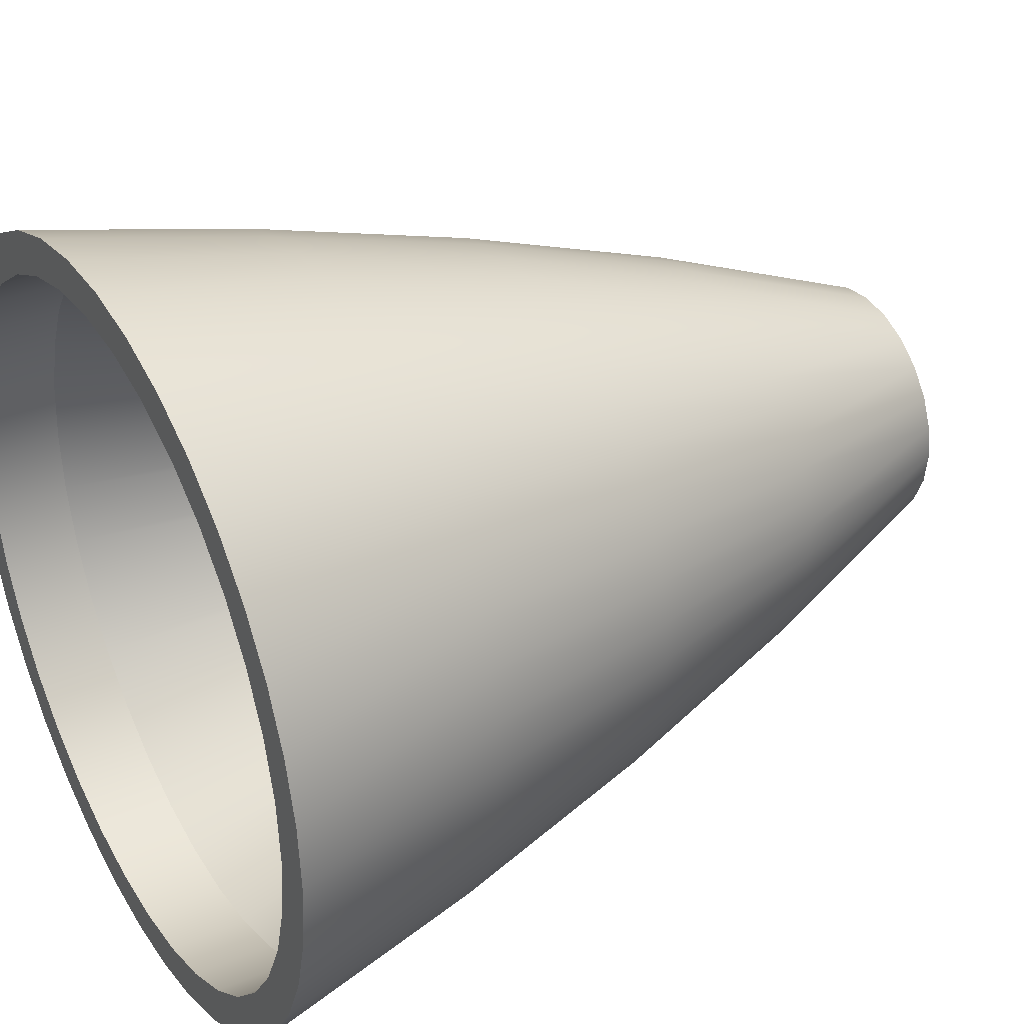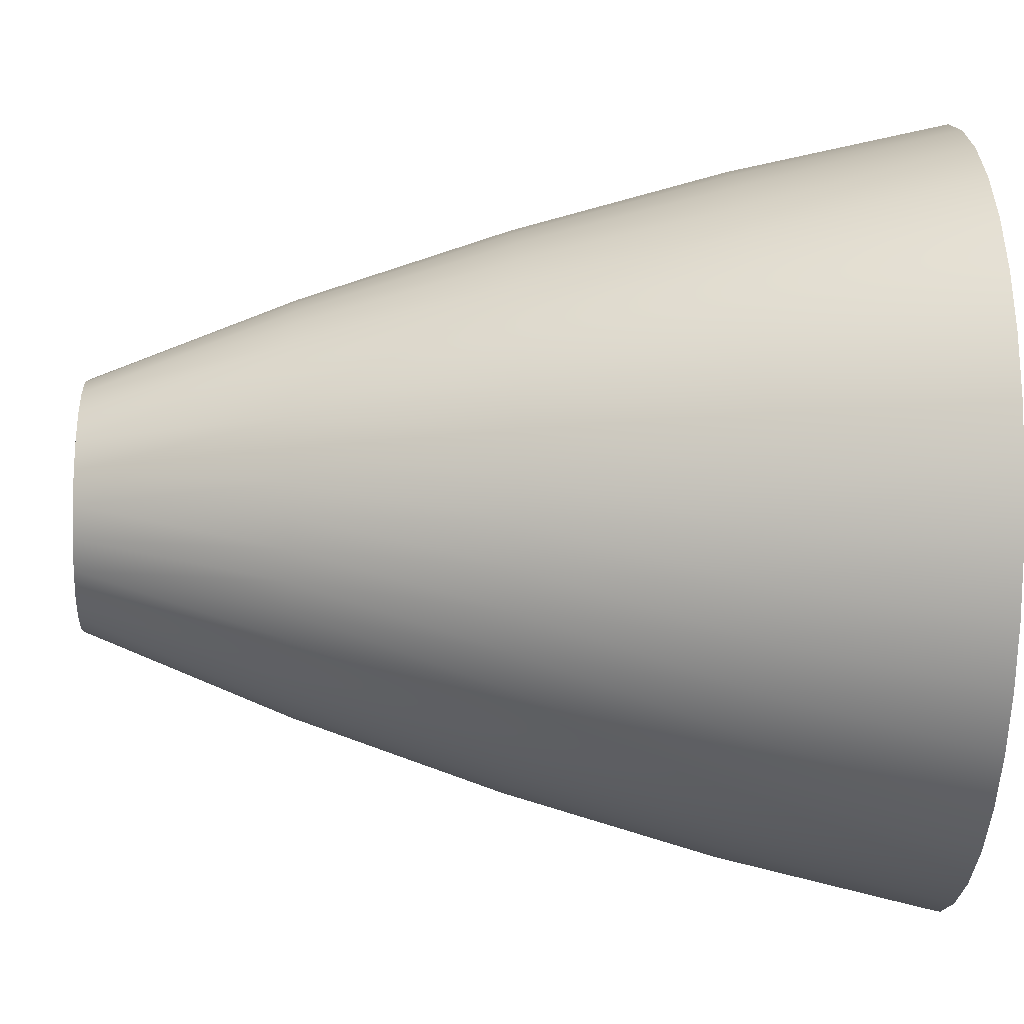
<metadata>
{"format":"obj","ext":"obj","renderer":"f3d","projection":"perspective","resolution":1024,"background":"white","views":[{"elev":35.0,"azim":-119.5,"up":"+Y"},{"elev":-15.3,"azim":86.9,"up":"+Y"}]}
</metadata>
<code>
g Body1
v -0.762 0 4.826
v -0.736 0.1972 4.826
v -0.6599 0.381 4.826
v -0.5388 0.5388 4.826
v -0.381 0.6599 4.826
v -0.1972 0.736 4.826
v 0 0.762 4.826
v 0.1972 0.736 4.826
v 0.381 0.6599 4.826
v 0.5388 0.5388 4.826
v 0.6599 0.381 4.826
v 0.736 0.1972 4.826
v 0.762 0 4.826
v 0.736 -0.1972 4.826
v 0.6599 -0.381 4.826
v 0.5388 -0.5388 4.826
v 0.381 -0.6599 4.826
v 0.1972 -0.736 4.826
v 0 -0.762 4.826
v -0.1972 -0.736 4.826
v -0.381 -0.6599 4.826
v -0.5388 -0.5388 4.826
v -0.6599 -0.381 4.826
v -0.736 -0.1972 4.826
v -0.8782 0 4.716
v -0.8483 -0.2273 4.716
v -0.7606 -0.4391 4.716
v -0.621 -0.621 4.716
v -0.4391 -0.7606 4.716
v -0.2273 -0.8483 4.716
v 0 -0.8782 4.716
v 0.2273 -0.8483 4.716
v 0.4391 -0.7606 4.716
v 0.621 -0.621 4.716
v 0.7606 -0.4391 4.716
v 0.8483 -0.2273 4.716
v 0.8782 0 4.716
v 0.8483 0.2273 4.716
v 0.7606 0.4391 4.716
v 0.621 0.621 4.716
v 0.4391 0.7606 4.716
v 0.2273 0.8483 4.716
v 0 0.8782 4.716
v -0.2273 0.8483 4.716
v -0.4391 0.7606 4.716
v -0.621 0.621 4.716
v -0.7606 0.4391 4.716
v -0.8483 0.2273 4.716
v -0.8832 -0 4.699
v -0.8531 0.2286 4.699
v -0.7649 0.4416 4.699
v -0.6245 0.6245 4.699
v -0.4416 0.7649 4.699
v -0.2286 0.8531 4.699
v 0 0.8832 4.699
v 0.2286 0.8531 4.699
v 0.4416 0.7649 4.699
v 0.6245 0.6245 4.699
v 0.7649 0.4416 4.699
v 0.8531 0.2286 4.699
v 0.8832 0 4.699
v 0.8531 -0.2286 4.699
v 0.7649 -0.4416 4.699
v 0.6245 -0.6245 4.699
v 0.4416 -0.7649 4.699
v 0.2286 -0.8531 4.699
v 0 -0.8832 4.699
v -0.2286 -0.8531 4.699
v -0.4416 -0.7649 4.699
v -0.6245 -0.6245 4.699
v -0.7649 -0.4416 4.699
v -0.8531 -0.2286 4.699
v -2.275 0 0
v -2.241 0.3951 0
v -2.138 0.7781 0
v -1.97 1.138 0
v -1.743 1.462 0
v -1.462 1.743 0
v -1.138 1.97 0
v -0.7781 2.138 0
v -0.3951 2.241 0
v 0 2.275 0
v 0.3951 2.241 0
v 0.7781 2.138 0
v 1.138 1.97 0
v 1.462 1.743 0
v 1.743 1.462 0
v 1.97 1.138 0
v 2.138 0.7781 0
v 2.241 0.3951 0
v 2.275 0 0
v 2.241 -0.3951 0
v 2.138 -0.7781 0
v 1.97 -1.138 0
v 1.743 -1.462 0
v 1.462 -1.743 0
v 1.138 -1.97 0
v 0.7781 -2.138 0
v 0.3951 -2.241 0
v 0 -2.275 0
v -0.3951 -2.241 0
v -0.7781 -2.138 0
v -1.138 -1.97 0
v -1.462 -1.743 0
v -1.743 -1.462 0
v -1.97 -1.138 0
v -2.138 -0.7781 0
v -2.241 -0.3951 0
v 0.8079 0 4.826
v 0.7804 0.2091 4.826
v 0.6997 0.404 4.826
v 0.5713 0.5713 4.826
v 0.404 0.6997 4.826
v 0.2091 0.7804 4.826
v -0 0.8079 4.826
v -0.2091 0.7804 4.826
v -0.404 0.6997 4.826
v -0.5713 0.5713 4.826
v -0.6997 0.404 4.826
v -0.7804 0.2091 4.826
v -0.8079 0 4.826
v -0.7804 -0.2091 4.826
v -0.6997 -0.404 4.826
v -0.5713 -0.5713 4.826
v -0.404 -0.6997 4.826
v -0.2091 -0.7804 4.826
v -0 -0.8079 4.826
v 0.2091 -0.7804 4.826
v 0.404 -0.6997 4.826
v 0.5713 -0.5713 4.826
v 0.6997 -0.404 4.826
v 0.7804 -0.2091 4.826
v -0.8079 0 4.953
v -0.7804 0.2091 4.953
v -0.6997 0.404 4.953
v -0.5713 0.5713 4.953
v -0.404 0.6997 4.953
v -0.2091 0.7804 4.953
v 0 0.8079 4.953
v 0.2091 0.7804 4.953
v 0.404 0.6997 4.953
v 0.5713 0.5713 4.953
v 0.6997 0.404 4.953
v 0.7804 0.2091 4.953
v 0.8079 0 4.953
v 0.7804 -0.2091 4.953
v 0.6997 -0.404 4.953
v 0.5713 -0.5713 4.953
v 0.404 -0.6997 4.953
v 0.2091 -0.7804 4.953
v 0 -0.8079 4.953
v -0.2091 -0.7804 4.953
v -0.404 -0.6997 4.953
v -0.5713 -0.5713 4.953
v -0.6997 -0.404 4.953
v -0.7804 -0.2091 4.953
v -2.54 -0 -0.508
v -2.505 -0.4181 -0.508
v -2.402 -0.8247 -0.508
v -2.234 -1.209 -0.508
v -2.004 -1.56 -0.508
v -1.72 -1.869 -0.508
v -1.389 -2.126 -0.508
v -1.02 -2.326 -0.508
v -0.6235 -2.462 -0.508
v -0.2098 -2.531 -0.508
v 0.2098 -2.531 -0.508
v 0.6235 -2.462 -0.508
v 1.02 -2.326 -0.508
v 1.389 -2.126 -0.508
v 1.72 -1.869 -0.508
v 2.004 -1.56 -0.508
v 2.234 -1.209 -0.508
v 2.402 -0.8247 -0.508
v 2.505 -0.4181 -0.508
v 2.54 0 -0.508
v 2.505 0.4181 -0.508
v 2.402 0.8247 -0.508
v 2.234 1.209 -0.508
v 2.004 1.56 -0.508
v 1.72 1.869 -0.508
v 1.389 2.126 -0.508
v 1.02 2.326 -0.508
v 0.6235 2.462 -0.508
v 0.2098 2.531 -0.508
v -0.2098 2.531 -0.508
v -0.6235 2.462 -0.508
v -1.02 2.326 -0.508
v -1.389 2.126 -0.508
v -1.72 1.869 -0.508
v -2.004 1.56 -0.508
v -2.234 1.209 -0.508
v -2.402 0.8247 -0.508
v -2.505 0.4181 -0.508
v -2.209 0 0.8877
v -1.809 -0 2.265
v -1.342 -0 3.622
v -1.209 -0.5822 3.622
v -1.109 -0.7558 3.622
v -0.1003 -1.338 3.622
v 0.1003 -1.338 3.622
v -0.1651 -2.203 0.8877
v 1.109 -0.7558 3.622
v 1.209 -0.5822 3.622
v 1.209 0.5822 3.622
v 1.109 0.7558 3.622
v 0.1003 1.338 3.622
v -0.1003 1.338 3.622
v 0.1651 2.203 0.8877
v -1.109 0.7558 3.622
v -1.209 0.5822 3.622
v -2.184 -0.3292 0.8877
v -1.789 -0.2696 2.265
v -1.327 -0.2 3.622
v -2.111 -0.6511 0.8877
v -1.729 -0.5332 2.265
v -1.282 -0.3955 3.622
v -1.99 -0.9584 0.8877
v -1.63 -0.7849 2.265
v -1.825 -1.244 0.8877
v -1.495 -1.019 2.265
v -1.619 -1.502 0.8877
v -1.326 -1.23 2.265
v -0.9836 -0.9126 3.622
v -1.377 -1.727 0.8877
v -1.128 -1.414 2.265
v -0.8366 -1.049 3.622
v -1.104 -1.913 0.8877
v -0.9045 -1.567 2.265
v -0.6709 -1.162 3.622
v -0.807 -2.056 0.8877
v -0.6609 -1.684 2.265
v -0.4902 -1.249 3.622
v -0.4915 -2.153 0.8877
v -0.4026 -1.764 2.265
v -0.2986 -1.308 3.622
v -0.1352 -1.804 2.265
v 0.4915 -2.153 0.8877
v 0.4026 -1.764 2.265
v 0.2986 -1.308 3.622
v 0.1352 -1.804 2.265
v 0.1651 -2.203 0.8877
v 0.807 -2.056 0.8877
v 0.6609 -1.684 2.265
v 0.4902 -1.249 3.622
v 1.104 -1.913 0.8877
v 0.9045 -1.567 2.265
v 0.6709 -1.162 3.622
v 1.377 -1.727 0.8877
v 1.128 -1.414 2.265
v 0.8366 -1.049 3.622
v 1.619 -1.502 0.8877
v 1.326 -1.23 2.265
v 0.9836 -0.9126 3.622
v 1.825 -1.244 0.8877
v 1.495 -1.019 2.265
v 1.99 -0.9584 0.8877
v 1.63 -0.7849 2.265
v 2.111 -0.6511 0.8877
v 1.729 -0.5332 2.265
v 1.282 -0.3955 3.622
v 2.184 -0.3292 0.8877
v 1.789 -0.2696 2.265
v 1.327 -0.2 3.622
v 2.184 0.3292 0.8877
v 1.789 0.2696 2.265
v 1.327 0.2 3.622
v 1.342 0 3.622
v 1.809 0 2.265
v 2.209 0 0.8877
v 2.111 0.6511 0.8877
v 1.729 0.5332 2.265
v 1.282 0.3955 3.622
v 1.99 0.9584 0.8877
v 1.63 0.7849 2.265
v 1.825 1.244 0.8877
v 1.495 1.019 2.265
v 1.619 1.502 0.8877
v 1.326 1.23 2.265
v 0.9836 0.9126 3.622
v 1.377 1.727 0.8877
v 1.128 1.414 2.265
v 0.8366 1.049 3.622
v 1.104 1.913 0.8877
v 0.9045 1.567 2.265
v 0.6709 1.162 3.622
v 0.807 2.056 0.8877
v 0.6609 1.684 2.265
v 0.4902 1.249 3.622
v 0.4915 2.153 0.8877
v 0.4026 1.764 2.265
v 0.2986 1.308 3.622
v 0.1352 1.804 2.265
v -0.4915 2.153 0.8877
v -0.4026 1.764 2.265
v -0.2986 1.308 3.622
v -0.1352 1.804 2.265
v -0.1651 2.203 0.8877
v -0.807 2.056 0.8877
v -0.6609 1.684 2.265
v -0.4902 1.249 3.622
v -1.104 1.913 0.8877
v -0.9045 1.567 2.265
v -0.6709 1.162 3.622
v -1.377 1.727 0.8877
v -1.128 1.414 2.265
v -0.8366 1.049 3.622
v -1.619 1.502 0.8877
v -1.326 1.23 2.265
v -0.9836 0.9126 3.622
v -1.825 1.244 0.8877
v -1.495 1.019 2.265
v -1.99 0.9584 0.8877
v -1.63 0.7849 2.265
v -2.111 0.6511 0.8877
v -1.729 0.5332 2.265
v -1.282 0.3955 3.622
v -2.184 0.3292 0.8877
v -1.789 0.2696 2.265
v -1.327 0.2 3.622
v -2.275 0 -0.508
v -2.241 0.3951 -0.508
v -2.138 0.7781 -0.508
v -1.97 1.138 -0.508
v -1.743 1.462 -0.508
v -1.462 1.743 -0.508
v -1.138 1.97 -0.508
v -0.7781 2.138 -0.508
v -0.3951 2.241 -0.508
v 0 2.275 -0.508
v 0.3951 2.241 -0.508
v 0.7781 2.138 -0.508
v 1.138 1.97 -0.508
v 1.462 1.743 -0.508
v 1.743 1.462 -0.508
v 1.97 1.138 -0.508
v 2.138 0.7781 -0.508
v 2.241 0.3951 -0.508
v 2.275 0 -0.508
v 2.241 -0.3951 -0.508
v 2.138 -0.7781 -0.508
v 1.97 -1.138 -0.508
v 1.743 -1.462 -0.508
v 1.462 -1.743 -0.508
v 1.138 -1.97 -0.508
v 0.7781 -2.138 -0.508
v 0.3951 -2.241 -0.508
v 0 -2.275 -0.508
v -0.3951 -2.241 -0.508
v -0.7781 -2.138 -0.508
v -1.138 -1.97 -0.508
v -1.462 -1.743 -0.508
v -1.743 -1.462 -0.508
v -1.97 -1.138 -0.508
v -2.138 -0.7781 -0.508
v -2.241 -0.3951 -0.508
f 2 48 1
f 1 48 25
f 1 25 24
f 24 25 26
f 24 26 23
f 23 26 27
f 23 27 22
f 22 27 28
f 22 28 21
f 21 28 29
f 21 29 20
f 20 29 30
f 20 30 19
f 19 30 31
f 19 31 18
f 18 31 32
f 18 32 17
f 17 32 33
f 17 33 16
f 16 33 34
f 16 34 15
f 15 34 35
f 15 35 14
f 14 35 36
f 14 36 13
f 13 36 37
f 13 37 12
f 12 37 38
f 12 38 11
f 11 38 39
f 11 39 10
f 10 39 40
f 10 40 9
f 9 40 41
f 9 41 8
f 8 41 42
f 8 42 7
f 7 42 43
f 7 43 6
f 6 43 44
f 6 44 5
f 5 44 45
f 5 45 4
f 4 45 46
f 4 46 3
f 3 46 47
f 3 47 2
f 2 47 48
f 50 60 49
f 49 60 61
f 49 61 72
f 72 61 62
f 72 62 71
f 71 62 63
f 71 63 70
f 70 63 64
f 70 64 69
f 69 64 65
f 69 65 68
f 68 65 66
f 68 66 67
f 60 50 59
f 59 50 51
f 59 51 58
f 58 51 52
f 58 52 57
f 57 52 53
f 57 53 56
f 56 53 54
f 56 54 55
f 108 73 49
f 49 73 74
f 49 74 50
f 50 74 75
f 50 75 51
f 51 75 76
f 51 76 77
f 51 77 52
f 52 77 78
f 52 78 53
f 53 78 79
f 53 79 80
f 53 80 54
f 54 80 81
f 54 81 55
f 55 81 82
f 55 82 83
f 55 83 56
f 56 83 84
f 56 84 57
f 57 84 85
f 57 85 86
f 57 86 58
f 58 86 87
f 58 87 59
f 59 87 88
f 59 88 89
f 59 89 60
f 60 89 90
f 60 90 61
f 61 90 91
f 61 91 92
f 61 92 62
f 62 92 93
f 62 93 63
f 63 93 94
f 63 94 95
f 63 95 64
f 64 95 96
f 64 96 65
f 65 96 97
f 65 97 98
f 65 98 66
f 66 98 99
f 66 99 67
f 67 99 100
f 67 100 101
f 67 101 68
f 68 101 102
f 68 102 69
f 69 102 103
f 69 103 104
f 69 104 70
f 70 104 105
f 70 105 71
f 71 105 106
f 71 106 107
f 71 107 72
f 72 107 108
f 72 108 49
f 110 144 109
f 109 144 145
f 109 145 132
f 132 145 146
f 132 146 131
f 131 146 147
f 131 147 130
f 130 147 148
f 130 148 129
f 129 148 149
f 129 149 128
f 128 149 150
f 128 150 127
f 127 150 151
f 127 151 126
f 126 151 152
f 126 152 125
f 125 152 153
f 125 153 124
f 124 153 154
f 124 154 123
f 123 154 155
f 123 155 122
f 122 155 156
f 122 156 121
f 121 156 133
f 121 133 120
f 120 133 134
f 120 134 119
f 119 134 135
f 119 135 118
f 118 135 136
f 118 136 117
f 117 136 137
f 117 137 116
f 116 137 138
f 116 138 115
f 115 138 139
f 115 139 114
f 114 139 140
f 114 140 113
f 113 140 141
f 113 141 112
f 112 141 142
f 112 142 111
f 111 142 143
f 111 143 110
f 110 143 144
f 156 146 133
f 133 146 145
f 133 145 134
f 134 145 144
f 134 144 135
f 135 144 143
f 135 143 136
f 136 143 142
f 136 142 137
f 137 142 141
f 137 141 138
f 138 141 140
f 138 140 139
f 146 156 147
f 147 156 155
f 147 155 148
f 148 155 154
f 148 154 149
f 149 154 153
f 149 153 150
f 150 153 152
f 150 152 151
f 2 1 121
f 121 1 24
f 121 24 122
f 122 24 23
f 122 23 123
f 123 23 22
f 123 22 124
f 124 22 21
f 124 21 125
f 125 21 20
f 125 20 126
f 126 20 19
f 126 19 127
f 127 19 128
f 128 19 18
f 128 18 129
f 129 18 17
f 129 17 130
f 130 17 16
f 130 16 131
f 131 16 15
f 131 15 132
f 132 15 14
f 132 14 109
f 109 14 13
f 109 13 110
f 110 13 12
f 110 12 11
f 110 11 111
f 111 11 10
f 111 10 112
f 112 10 9
f 112 9 113
f 113 9 8
f 113 8 114
f 114 8 7
f 114 7 115
f 115 7 116
f 116 7 6
f 116 6 117
f 117 6 5
f 117 5 118
f 118 5 4
f 118 4 119
f 119 4 3
f 119 3 120
f 120 3 2
f 120 2 121
f 158 212 157
f 157 212 195
f 157 195 318
f 318 195 196
f 318 196 319
f 319 196 197
f 319 197 320
f 320 197 133
f 320 133 134
f 212 158 215
f 215 158 159
f 215 159 218
f 218 159 160
f 218 160 220
f 220 160 161
f 220 161 222
f 222 161 162
f 222 162 225
f 225 162 163
f 225 163 228
f 228 163 164
f 228 164 231
f 231 164 165
f 231 165 234
f 234 165 166
f 234 166 202
f 202 166 167
f 202 167 242
f 242 167 238
f 242 238 239
f 239 238 244
f 239 244 245
f 245 244 248
f 245 248 149
f 149 248 251
f 149 251 148
f 148 251 254
f 148 254 203
f 203 254 253
f 203 253 256
f 256 253 252
f 256 252 255
f 255 252 172
f 255 172 173
f 167 168 238
f 238 168 243
f 238 243 244
f 244 243 247
f 244 247 248
f 248 247 251
f 168 169 243
f 243 169 246
f 243 246 247
f 247 246 250
f 247 250 251
f 251 250 254
f 169 170 246
f 246 170 249
f 246 249 250
f 250 249 253
f 250 253 254
f 170 171 249
f 249 171 252
f 249 252 253
f 171 172 252
f 255 173 257
f 257 173 174
f 257 174 259
f 259 174 175
f 259 175 262
f 262 175 176
f 262 176 270
f 270 176 265
f 270 265 266
f 266 265 272
f 266 272 273
f 273 272 205
f 273 205 144
f 144 205 143
f 143 205 206
f 143 206 142
f 142 206 280
f 142 280 283
f 283 280 279
f 283 279 282
f 282 279 278
f 282 278 281
f 281 278 181
f 281 181 182
f 176 177 265
f 265 177 271
f 265 271 272
f 272 271 275
f 272 275 205
f 205 275 206
f 177 178 271
f 271 178 274
f 271 274 275
f 275 274 277
f 275 277 206
f 206 277 280
f 178 179 274
f 274 179 276
f 274 276 277
f 277 276 279
f 277 279 280
f 179 180 276
f 276 180 278
f 276 278 279
f 180 181 278
f 281 182 284
f 284 182 183
f 284 183 287
f 287 183 184
f 287 184 290
f 290 184 185
f 290 185 209
f 209 185 186
f 209 186 298
f 298 186 294
f 298 294 295
f 295 294 300
f 295 300 301
f 301 300 304
f 301 304 137
f 137 304 307
f 137 307 136
f 136 307 310
f 136 310 210
f 210 310 309
f 210 309 312
f 312 309 308
f 312 308 311
f 311 308 191
f 311 191 192
f 186 187 294
f 294 187 299
f 294 299 300
f 300 299 303
f 300 303 304
f 304 303 307
f 187 188 299
f 299 188 302
f 299 302 303
f 303 302 306
f 303 306 307
f 307 306 310
f 188 189 302
f 302 189 305
f 302 305 306
f 306 305 309
f 306 309 310
f 189 190 305
f 305 190 308
f 305 308 309
f 190 191 308
f 311 192 313
f 313 192 193
f 313 193 315
f 315 193 194
f 315 194 318
f 318 194 157
f 135 211 134
f 134 211 317
f 134 317 320
f 320 317 316
f 320 316 319
f 319 316 315
f 319 315 318
f 211 135 210
f 210 135 136
f 137 138 301
f 301 138 296
f 301 296 295
f 295 296 297
f 295 297 298
f 298 297 209
f 296 138 208
f 208 138 139
f 208 139 207
f 207 139 140
f 207 140 292
f 292 140 289
f 292 289 288
f 288 289 285
f 288 285 284
f 284 285 281
f 140 141 289
f 289 141 286
f 289 286 285
f 285 286 282
f 285 282 281
f 286 141 283
f 283 141 142
f 273 144 267
f 267 144 145
f 267 145 268
f 268 145 264
f 268 264 263
f 263 264 260
f 263 260 259
f 259 260 257
f 145 146 264
f 264 146 261
f 264 261 260
f 260 261 258
f 260 258 257
f 257 258 255
f 261 146 204
f 204 146 147
f 204 147 203
f 203 147 148
f 149 150 245
f 245 150 240
f 245 240 239
f 239 240 241
f 239 241 242
f 242 241 202
f 240 150 201
f 201 150 151
f 201 151 200
f 200 151 152
f 200 152 236
f 236 152 233
f 236 233 232
f 232 233 229
f 232 229 228
f 228 229 225
f 152 153 233
f 233 153 230
f 233 230 229
f 229 230 226
f 229 226 225
f 225 226 222
f 230 153 227
f 227 153 154
f 227 154 224
f 224 154 199
f 224 199 221
f 221 199 219
f 221 219 218
f 218 219 215
f 154 155 199
f 199 155 198
f 199 198 219
f 219 198 216
f 219 216 215
f 215 216 212
f 155 156 198
f 198 156 217
f 198 217 216
f 216 217 213
f 216 213 212
f 212 213 195
f 217 156 214
f 214 156 133
f 214 133 197
f 214 197 196
f 214 196 213
f 213 196 195
f 217 214 213
f 218 220 221
f 221 220 223
f 221 223 224
f 224 223 227
f 220 222 223
f 223 222 226
f 223 226 227
f 227 226 230
f 228 231 232
f 232 231 235
f 232 235 236
f 236 235 200
f 231 234 235
f 235 234 237
f 235 237 200
f 200 237 201
f 234 202 237
f 237 202 241
f 237 241 201
f 201 241 240
f 204 203 256
f 204 256 258
f 258 256 255
f 261 204 258
f 259 262 263
f 263 262 269
f 263 269 268
f 268 269 267
f 270 266 269
f 269 266 267
f 267 266 273
f 262 270 269
f 286 283 282
f 284 287 288
f 288 287 291
f 288 291 292
f 292 291 207
f 287 290 291
f 291 290 293
f 291 293 207
f 207 293 208
f 290 209 293
f 293 209 297
f 293 297 208
f 208 297 296
f 211 210 312
f 312 311 314
f 314 311 313
f 314 313 316
f 316 313 315
f 317 211 314
f 314 211 312
f 317 314 316
f 322 74 321
f 321 74 73
f 321 73 356
f 356 73 108
f 356 108 355
f 355 108 107
f 355 107 354
f 354 107 106
f 354 106 353
f 353 106 105
f 353 105 352
f 352 105 104
f 352 104 351
f 351 104 103
f 351 103 350
f 350 103 102
f 350 102 349
f 349 102 101
f 349 101 348
f 348 101 100
f 348 100 347
f 347 100 99
f 347 99 346
f 346 99 98
f 346 98 345
f 345 98 97
f 345 97 344
f 344 97 96
f 344 96 343
f 343 96 95
f 343 95 342
f 342 95 94
f 342 94 341
f 341 94 93
f 341 93 340
f 340 93 92
f 340 92 339
f 339 92 91
f 339 91 338
f 338 91 90
f 338 90 337
f 337 90 89
f 337 89 336
f 336 89 88
f 336 88 335
f 335 88 87
f 335 87 334
f 334 87 86
f 334 86 333
f 333 86 85
f 333 85 332
f 332 85 84
f 332 84 331
f 331 84 83
f 331 83 330
f 330 83 82
f 330 82 329
f 329 82 81
f 329 81 328
f 328 81 80
f 328 80 327
f 327 80 79
f 327 79 326
f 326 79 78
f 326 78 325
f 325 78 77
f 325 77 324
f 324 77 76
f 324 76 323
f 323 76 75
f 323 75 322
f 322 75 74
f 356 158 321
f 321 158 157
f 321 157 194
f 158 356 159
f 159 356 355
f 159 355 160
f 160 355 354
f 160 354 161
f 161 354 353
f 161 353 162
f 162 353 352
f 162 352 163
f 163 352 351
f 163 351 164
f 164 351 350
f 164 350 165
f 165 350 349
f 165 349 166
f 166 349 348
f 166 348 167
f 167 348 347
f 167 347 168
f 168 347 346
f 168 346 169
f 169 346 345
f 169 345 170
f 170 345 344
f 170 344 171
f 171 344 343
f 171 343 172
f 172 343 342
f 172 342 173
f 173 342 341
f 173 341 174
f 174 341 340
f 174 340 175
f 175 340 339
f 175 339 176
f 176 339 177
f 177 339 338
f 177 338 178
f 178 338 337
f 178 337 179
f 179 337 336
f 179 336 180
f 180 336 335
f 180 335 181
f 181 335 334
f 181 334 182
f 182 334 333
f 182 333 183
f 183 333 332
f 183 332 184
f 184 332 331
f 184 331 185
f 185 331 330
f 185 330 186
f 186 330 329
f 186 329 187
f 187 329 328
f 187 328 188
f 188 328 327
f 188 327 189
f 189 327 326
f 189 326 190
f 190 326 325
f 190 325 191
f 191 325 324
f 191 324 192
f 192 324 323
f 192 323 193
f 193 323 322
f 193 322 194
f 194 322 321
f 48 134 25
f 25 134 133
f 25 133 26
f 26 133 156
f 26 156 27
f 27 156 155
f 27 155 28
f 28 155 154
f 28 154 29
f 29 154 153
f 29 153 30
f 30 153 152
f 30 152 31
f 31 152 151
f 31 151 32
f 32 151 150
f 32 150 33
f 33 150 149
f 33 149 34
f 34 149 148
f 34 148 35
f 35 148 147
f 35 147 36
f 36 147 146
f 36 146 37
f 37 146 145
f 37 145 38
f 38 145 144
f 38 144 39
f 39 144 143
f 39 143 40
f 40 143 142
f 40 142 41
f 41 142 141
f 41 141 42
f 42 141 140
f 42 140 43
f 43 140 139
f 43 139 44
f 44 139 138
f 44 138 45
f 45 138 137
f 45 137 46
f 46 137 136
f 46 136 47
f 47 136 135
f 47 135 48
f 48 135 134

</code>
